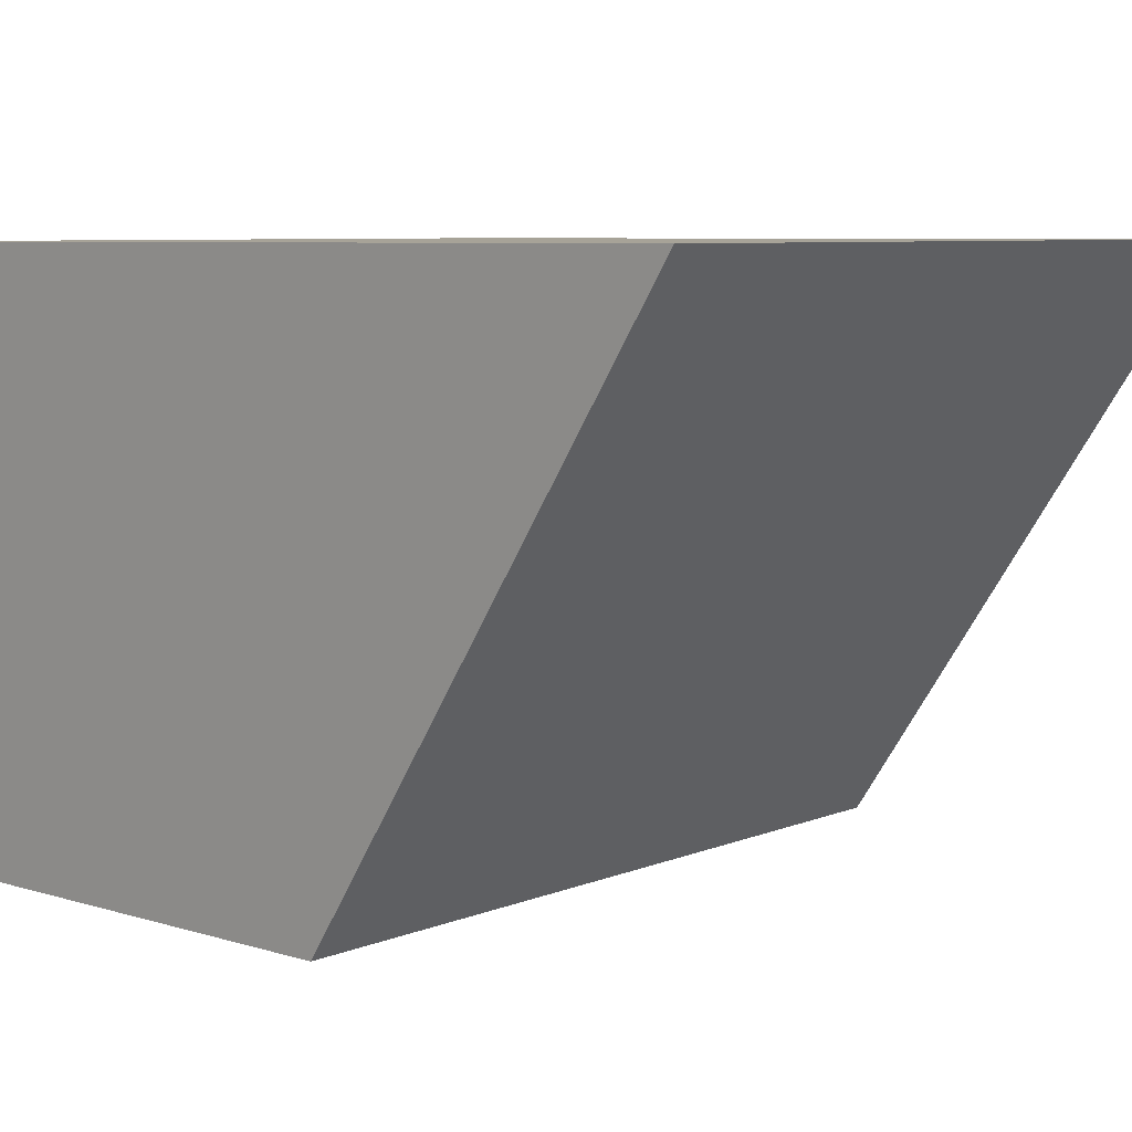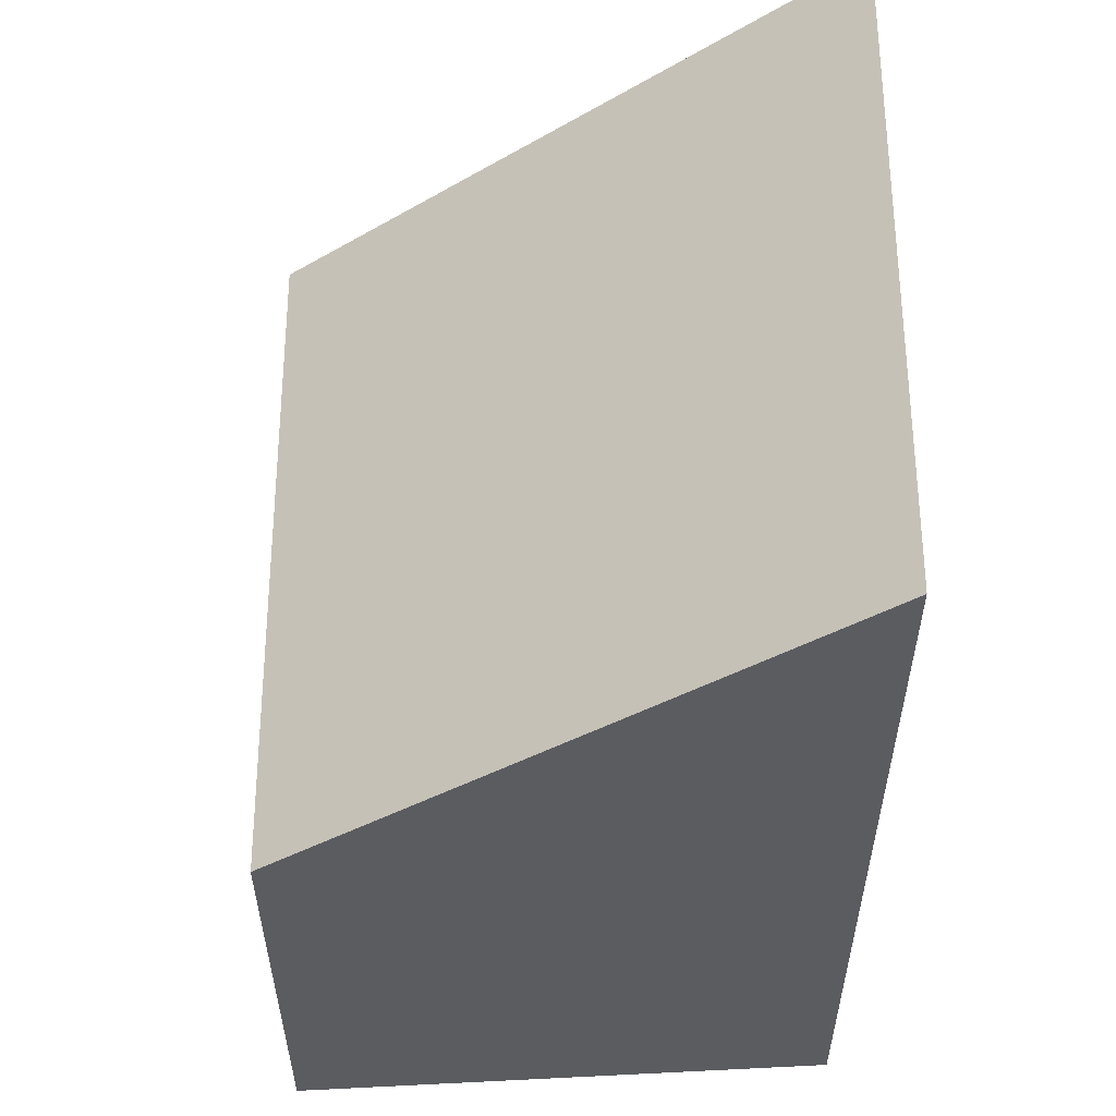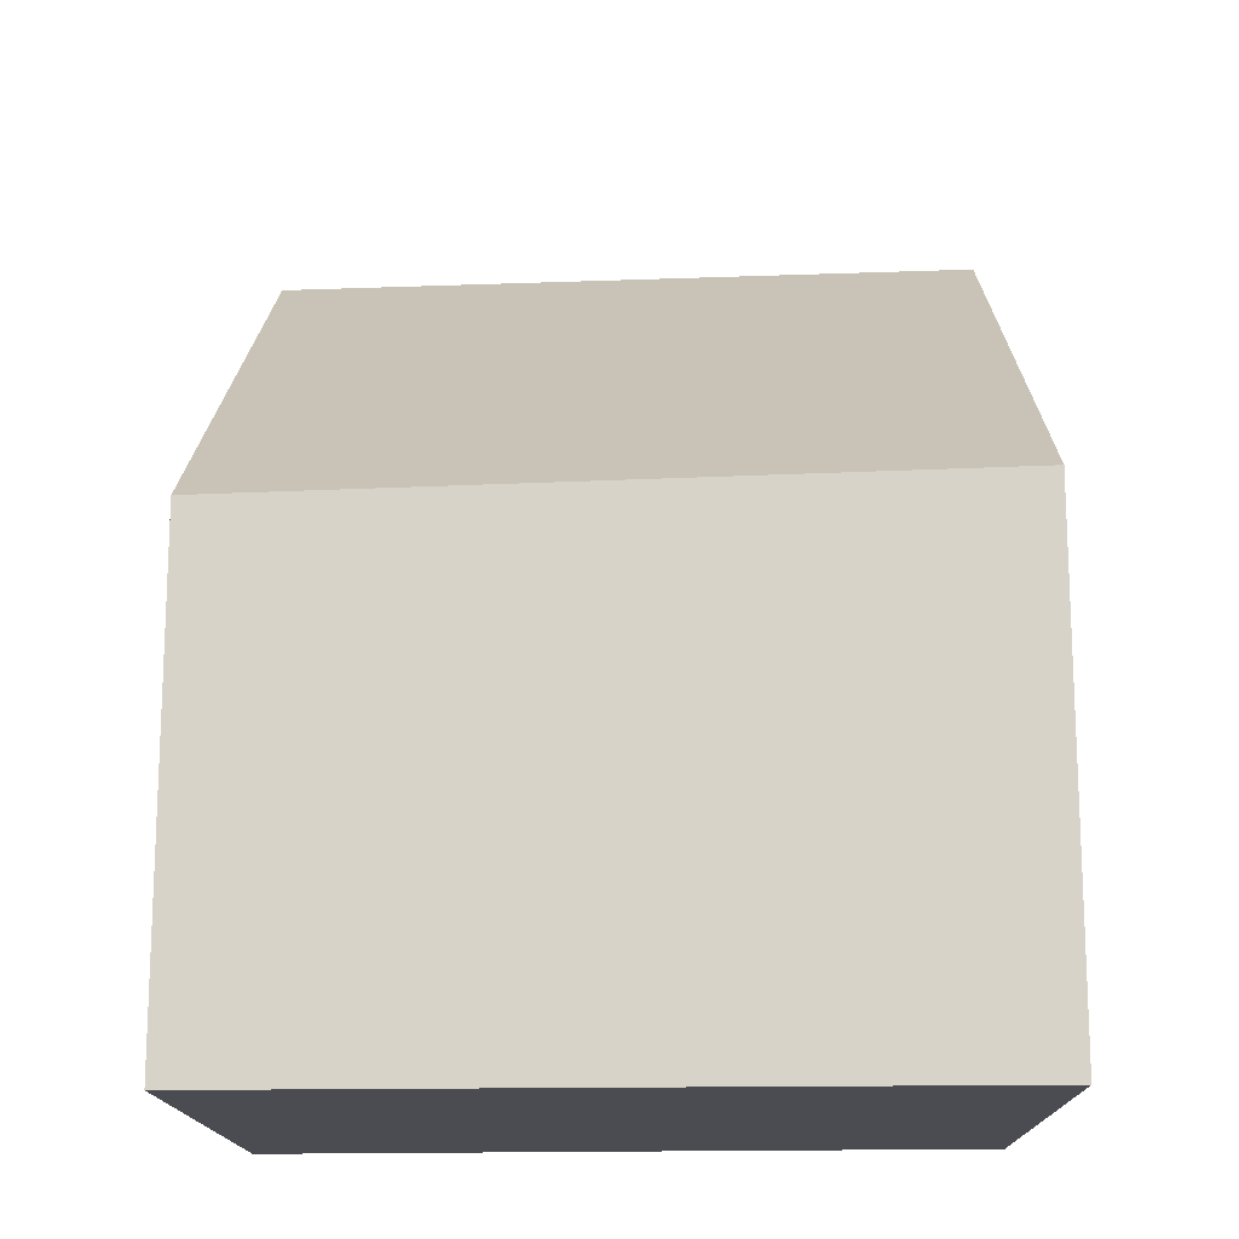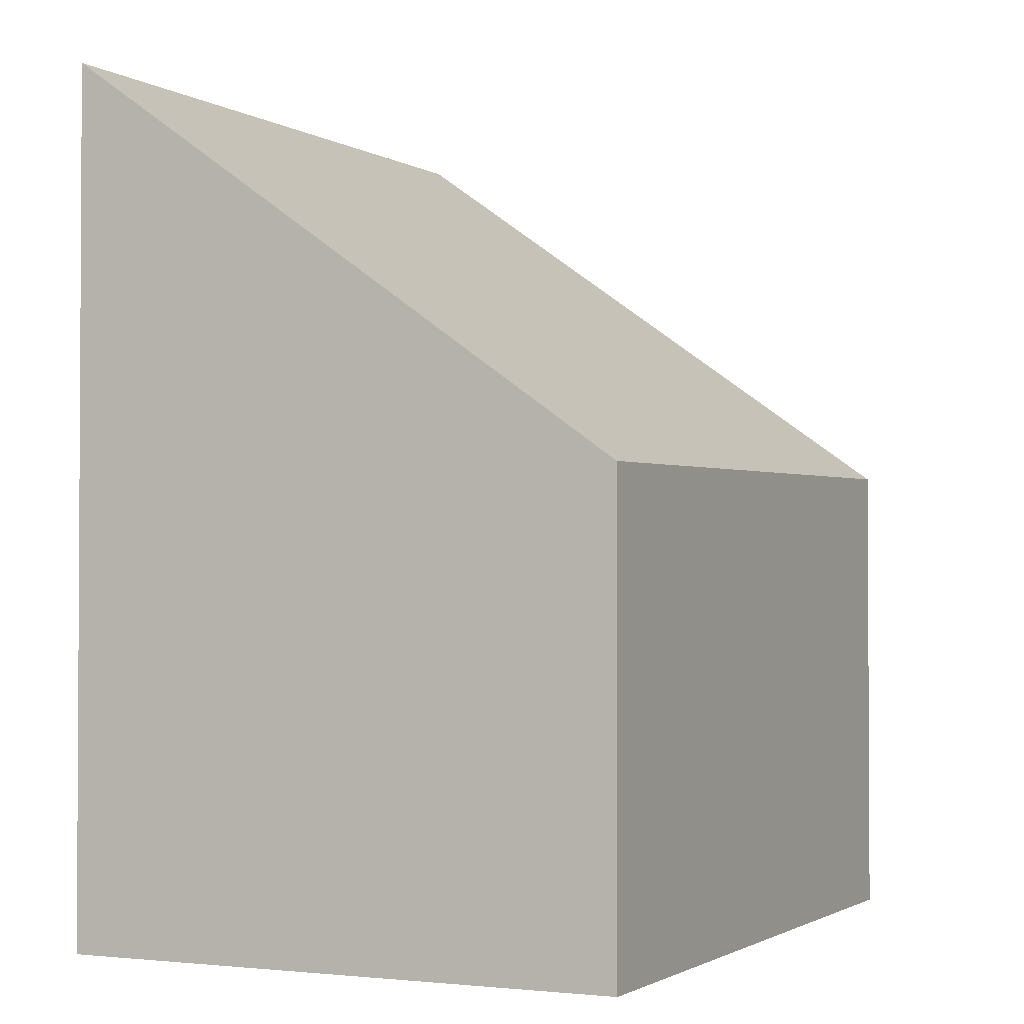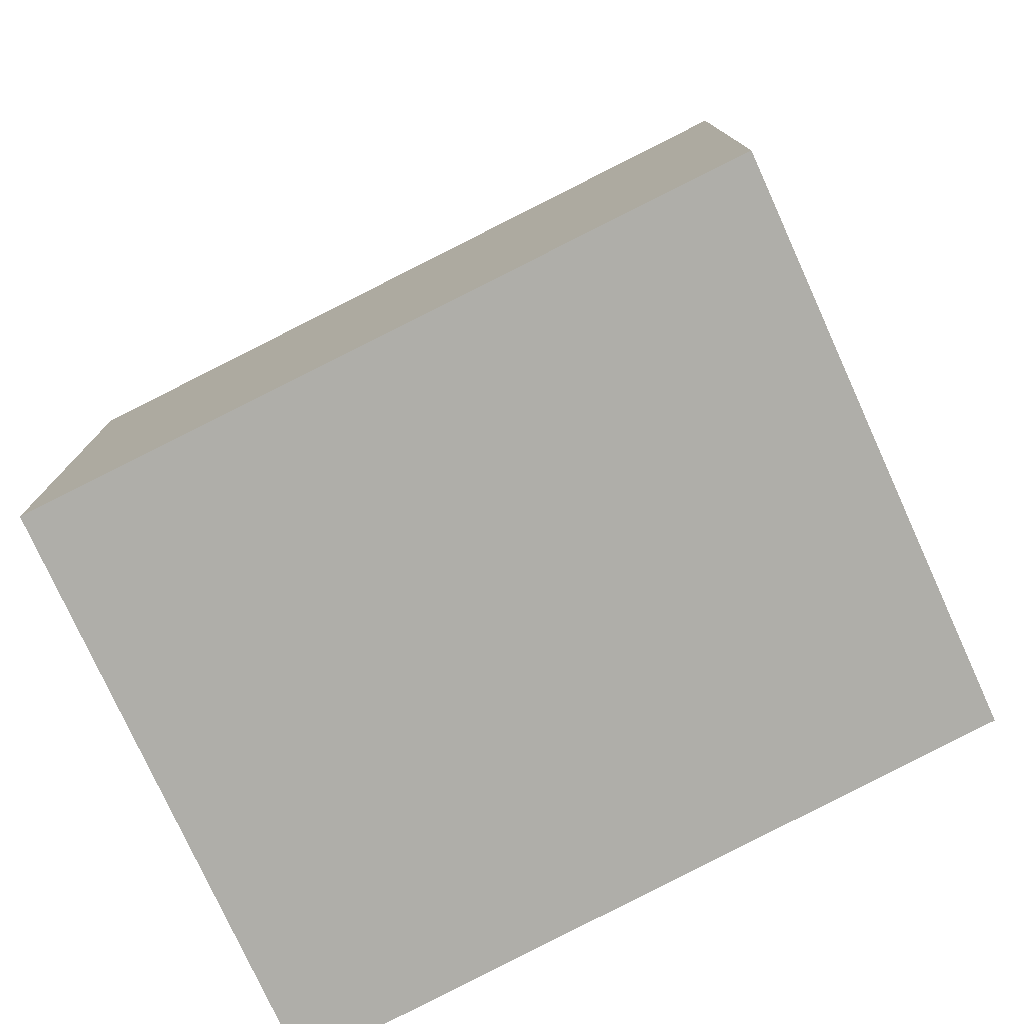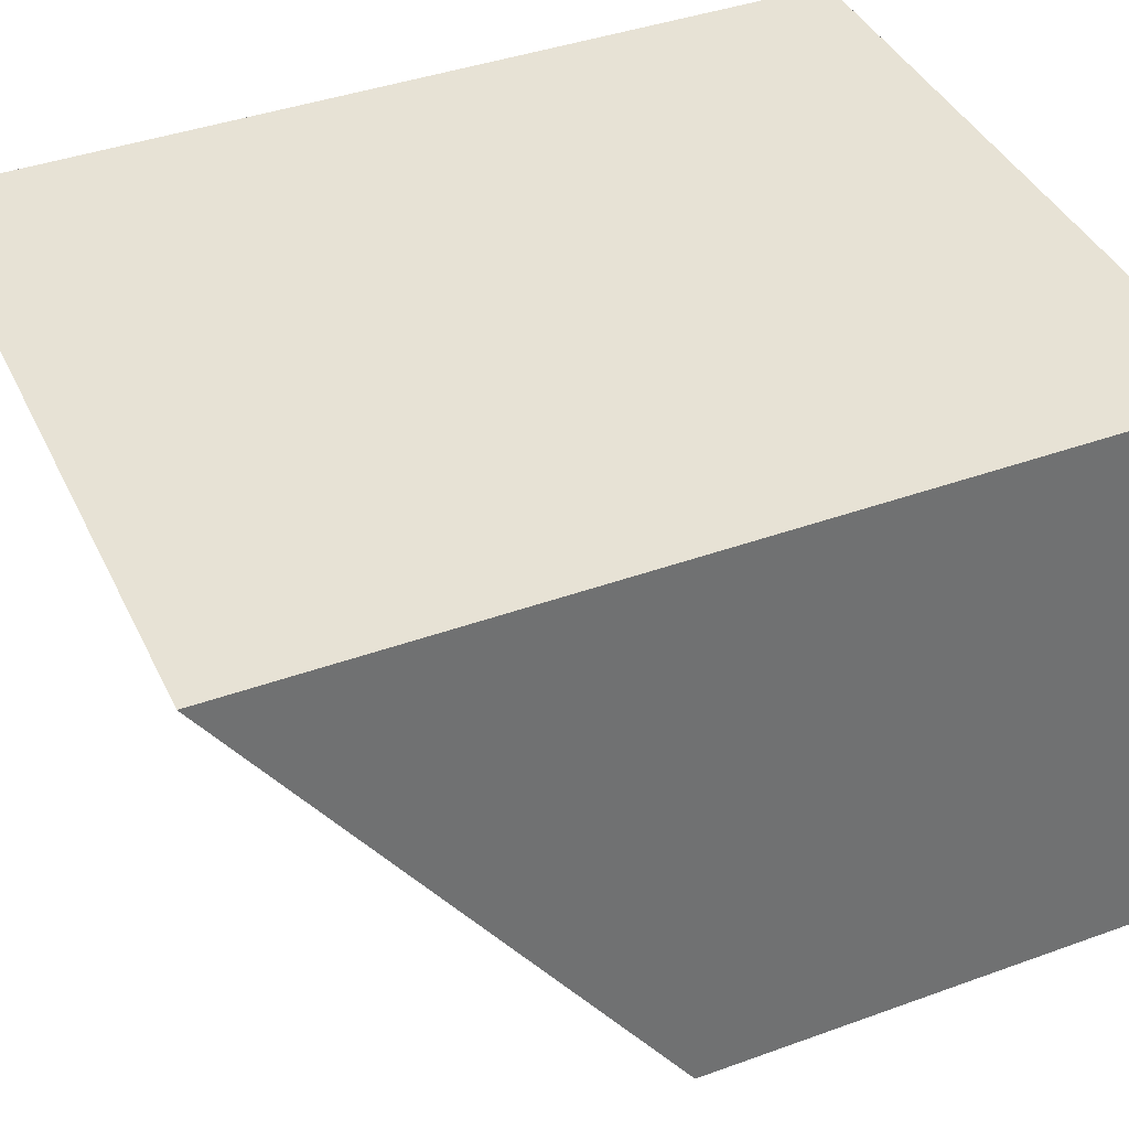
<metadata>
{"format":"obj","ext":"obj","renderer":"f3d","projection":"perspective","resolution":1024,"background":"white","views":[{"elev":6.7,"azim":132.5,"up":"+Z"},{"elev":55.1,"azim":-89.2,"up":"+Y"},{"elev":-15.5,"azim":-175.3,"up":"+Y"},{"elev":-1.8,"azim":118.3,"up":"+Y"},{"elev":-77.5,"azim":-151.8,"up":"+Y"},{"elev":40.7,"azim":-113.9,"up":"+Z"}]}
</metadata>
<code>
v  4.286 2.851 -0.118
v  0.222 5.319 3.341
v  4.51 5.319 3.328
v  0 2.926 1.792e-16
v  4.51 -2.038e-16 3.328
v  4.286 7.225e-18 -0.118
v  0 0 0
v  0.222 -2.046e-16 3.341
g defaultobject
f 1 2 3
f 2 1 4
f 5 1 3
f 1 5 6
f 1 7 4
f 7 1 6
f 4 8 2
f 8 4 7
f 8 3 2
f 3 8 5
f 8 6 5
f 6 8 7

</code>
